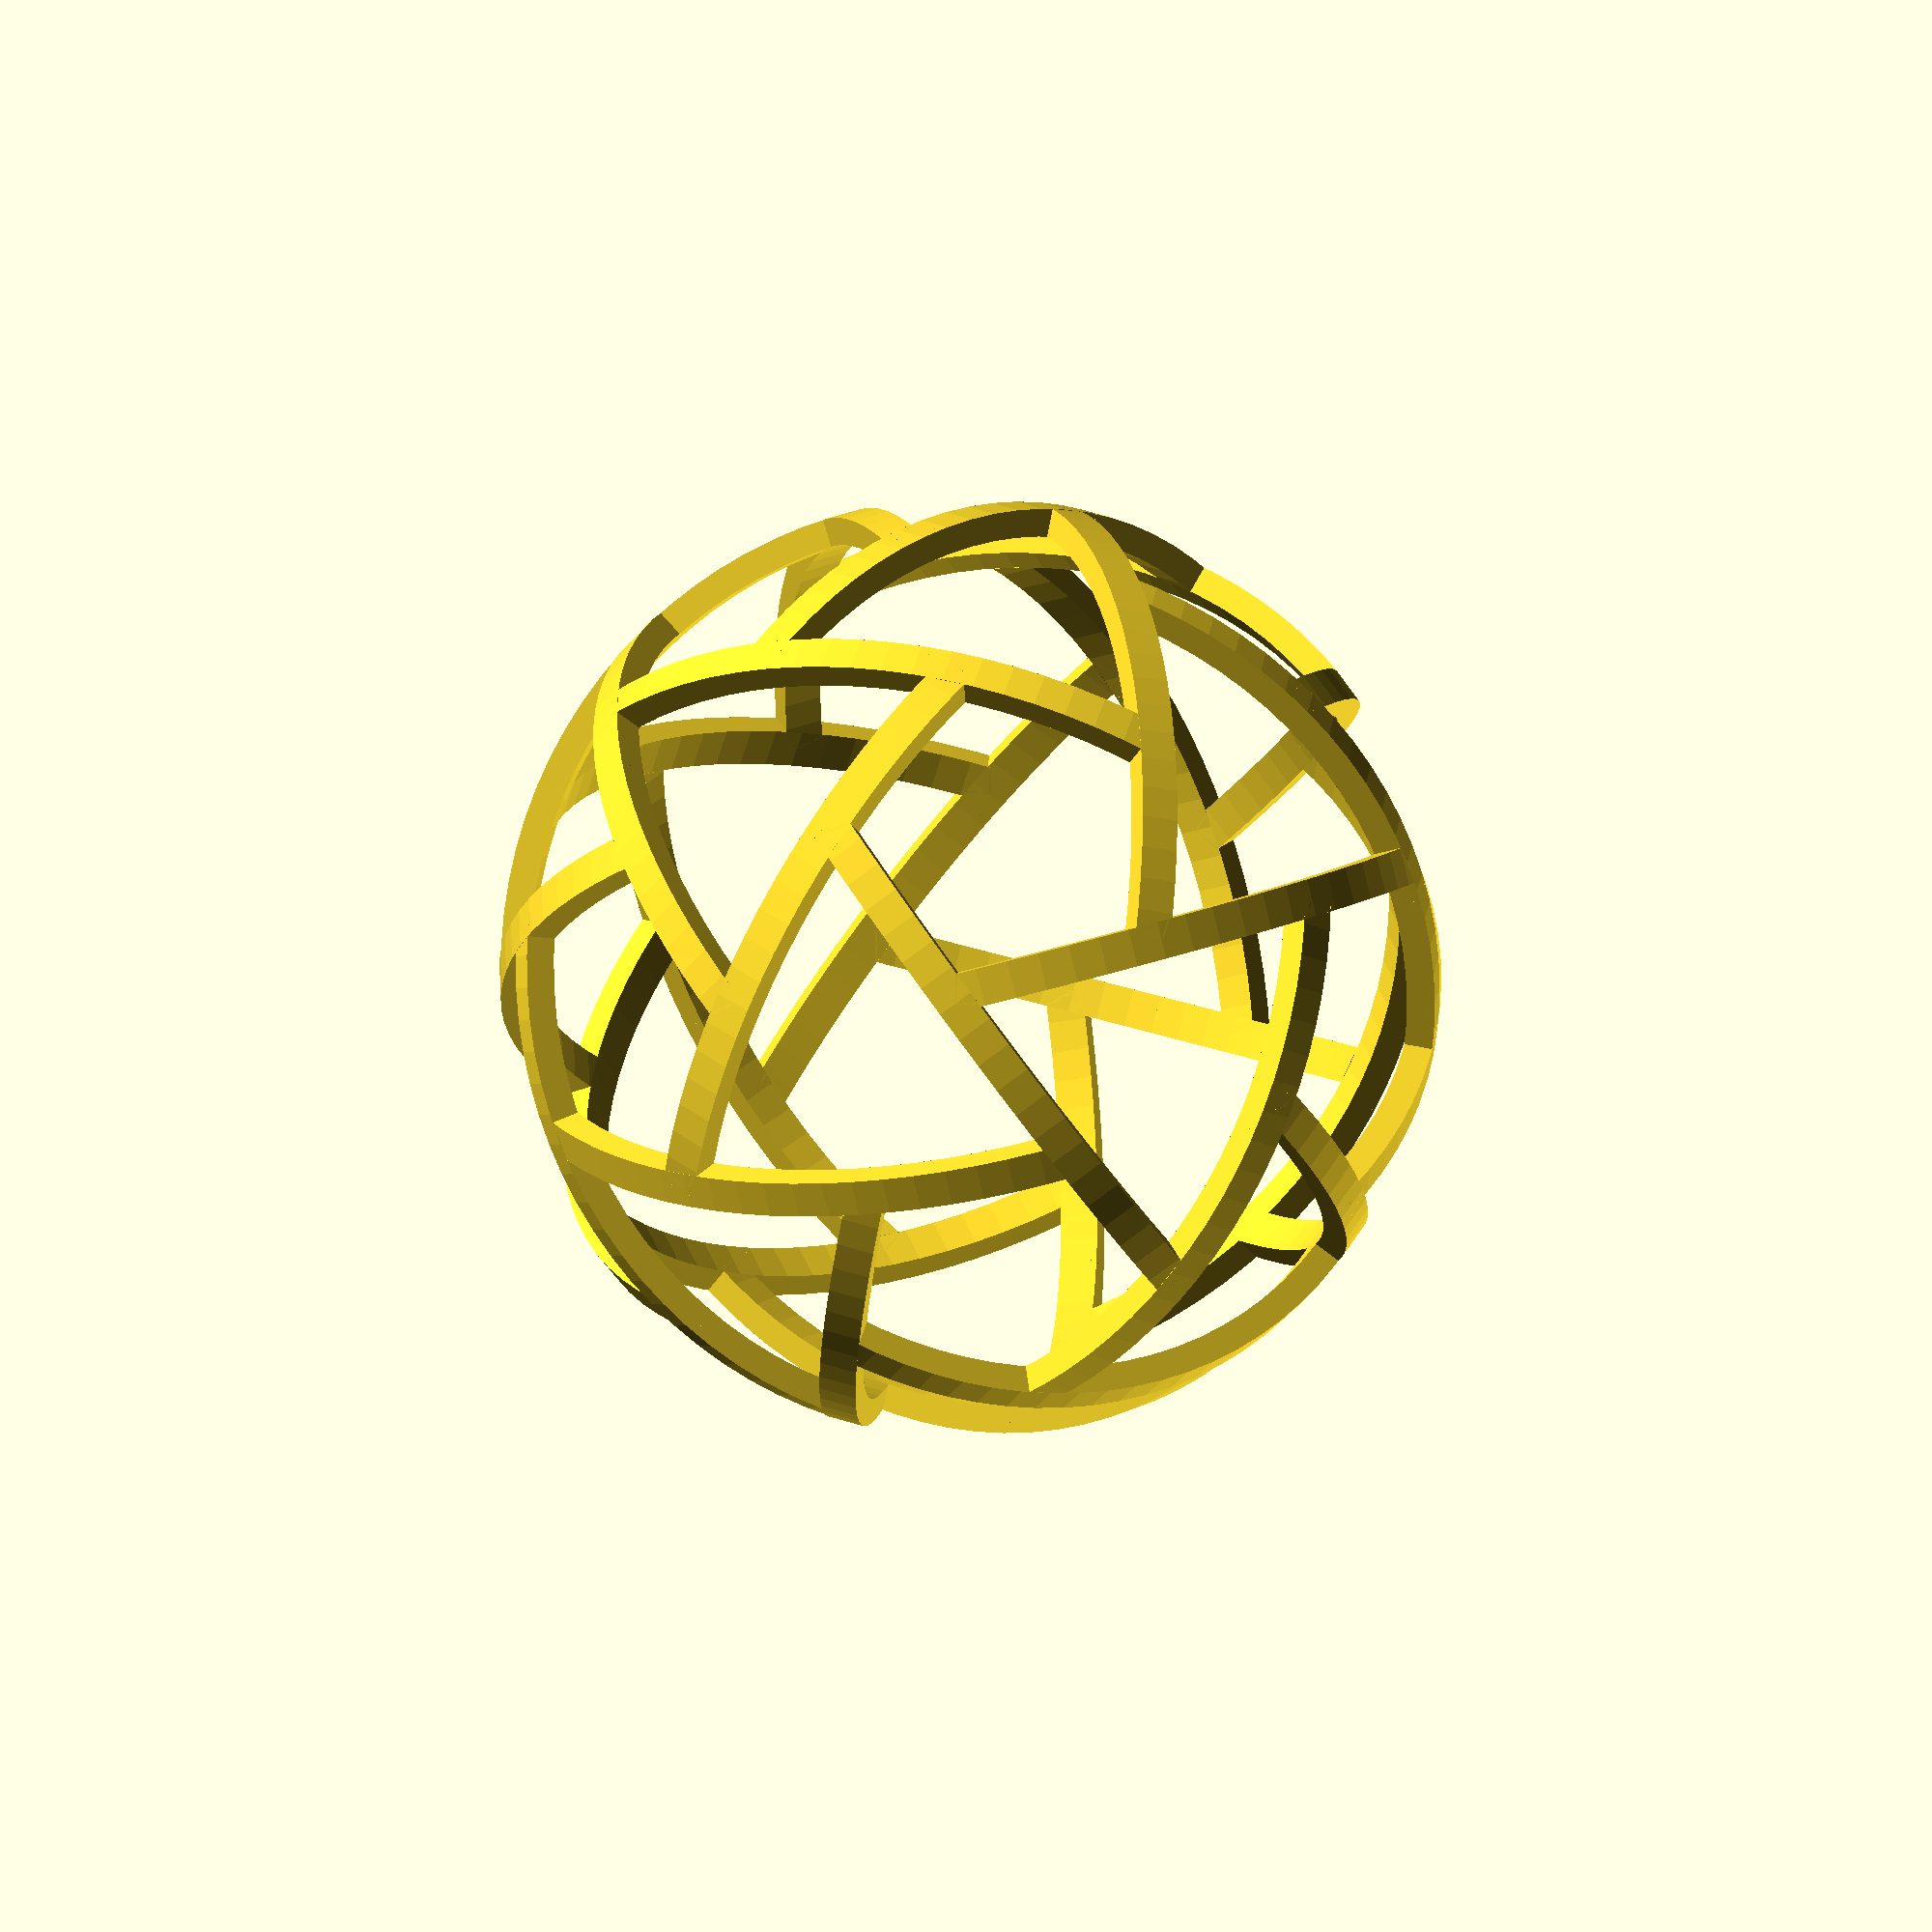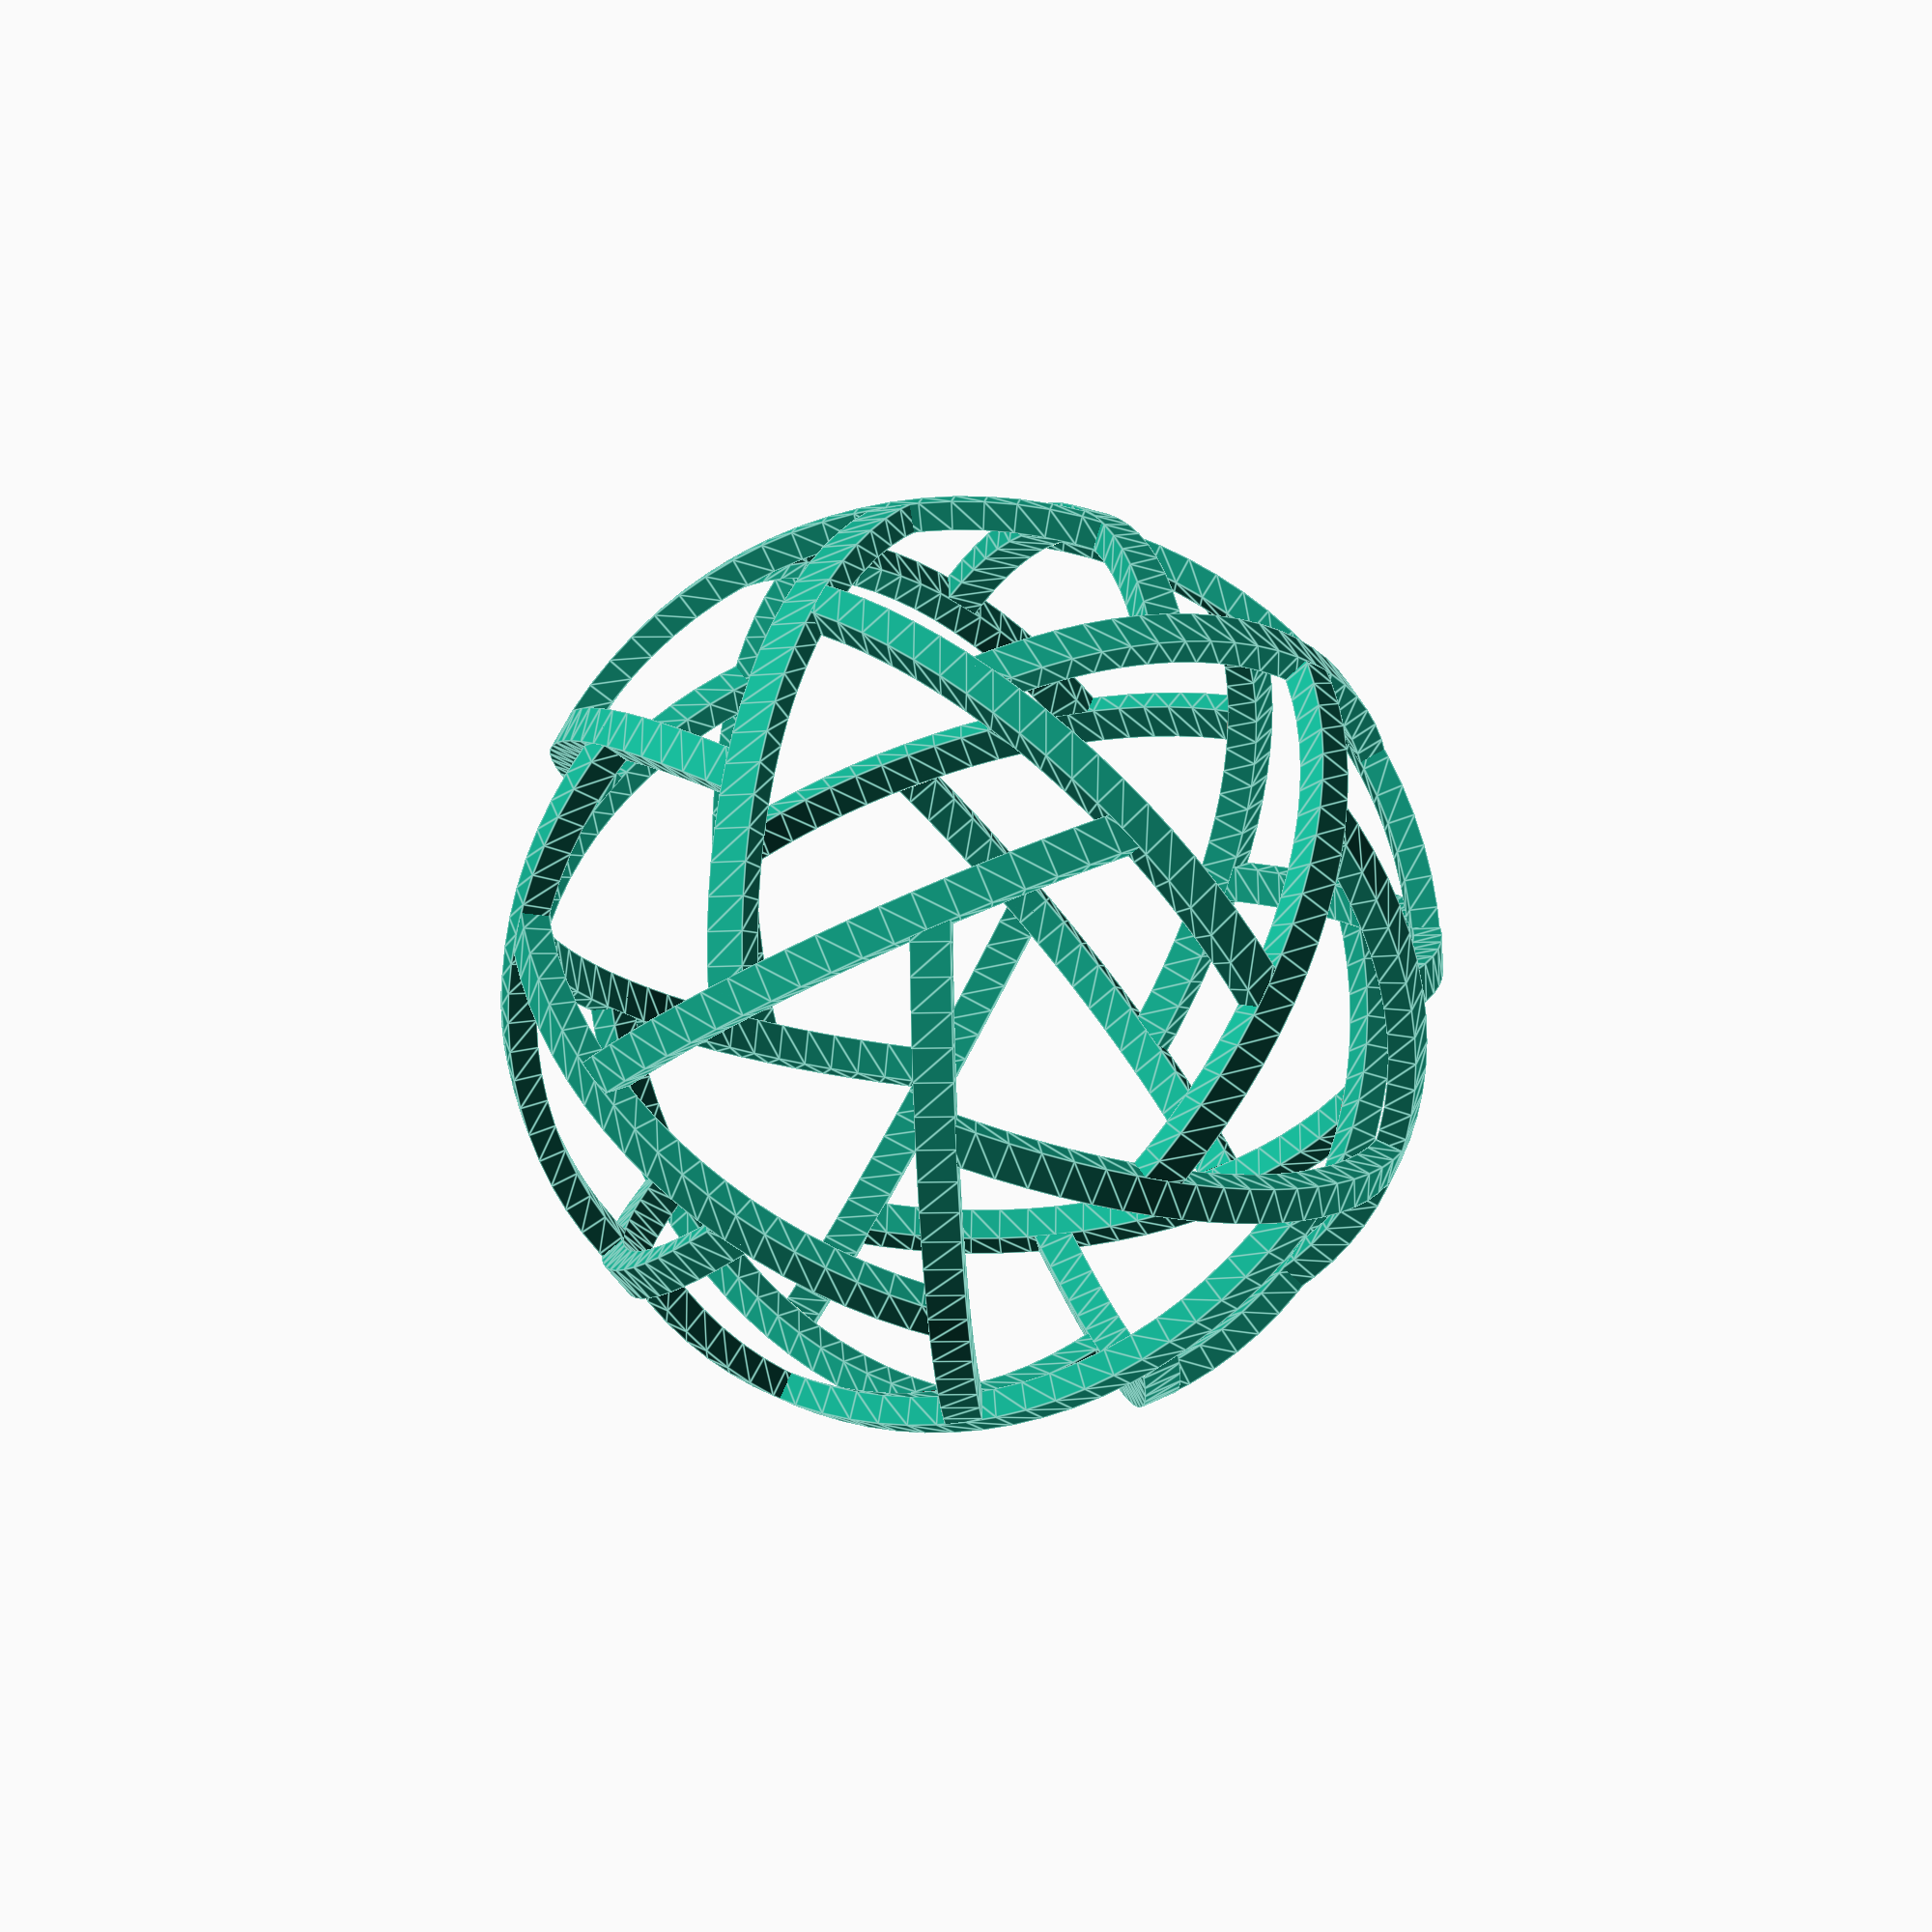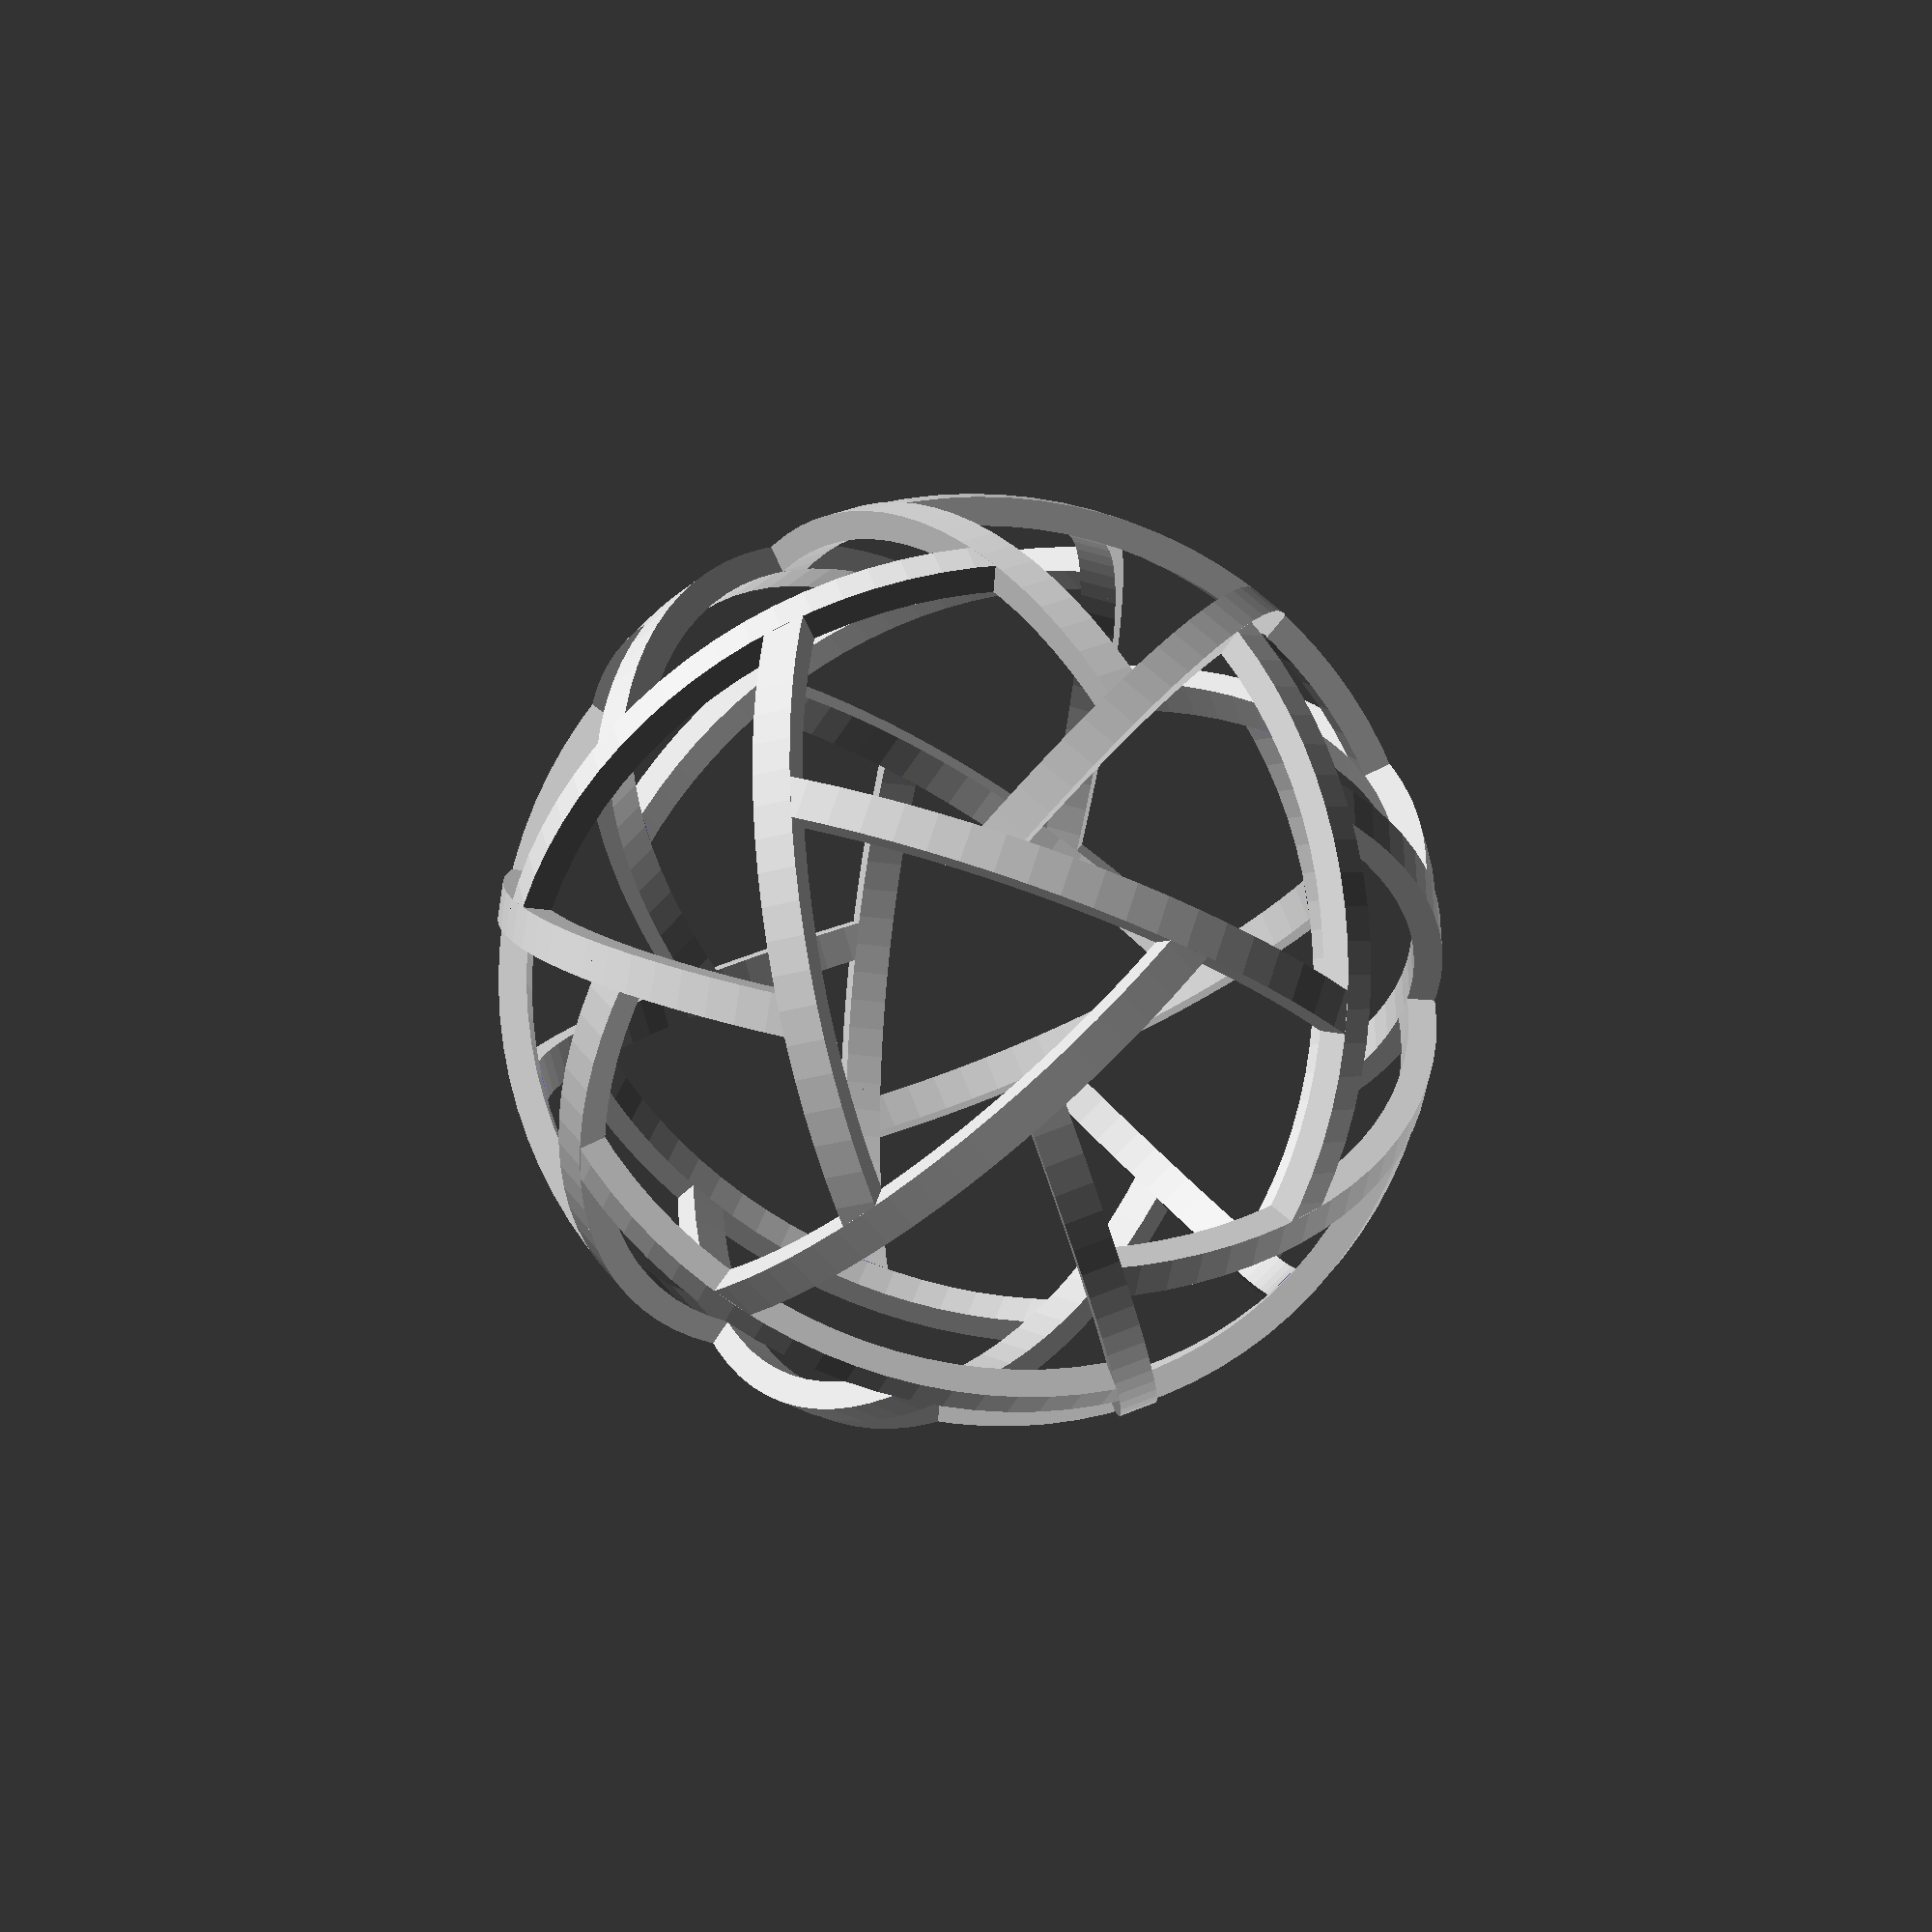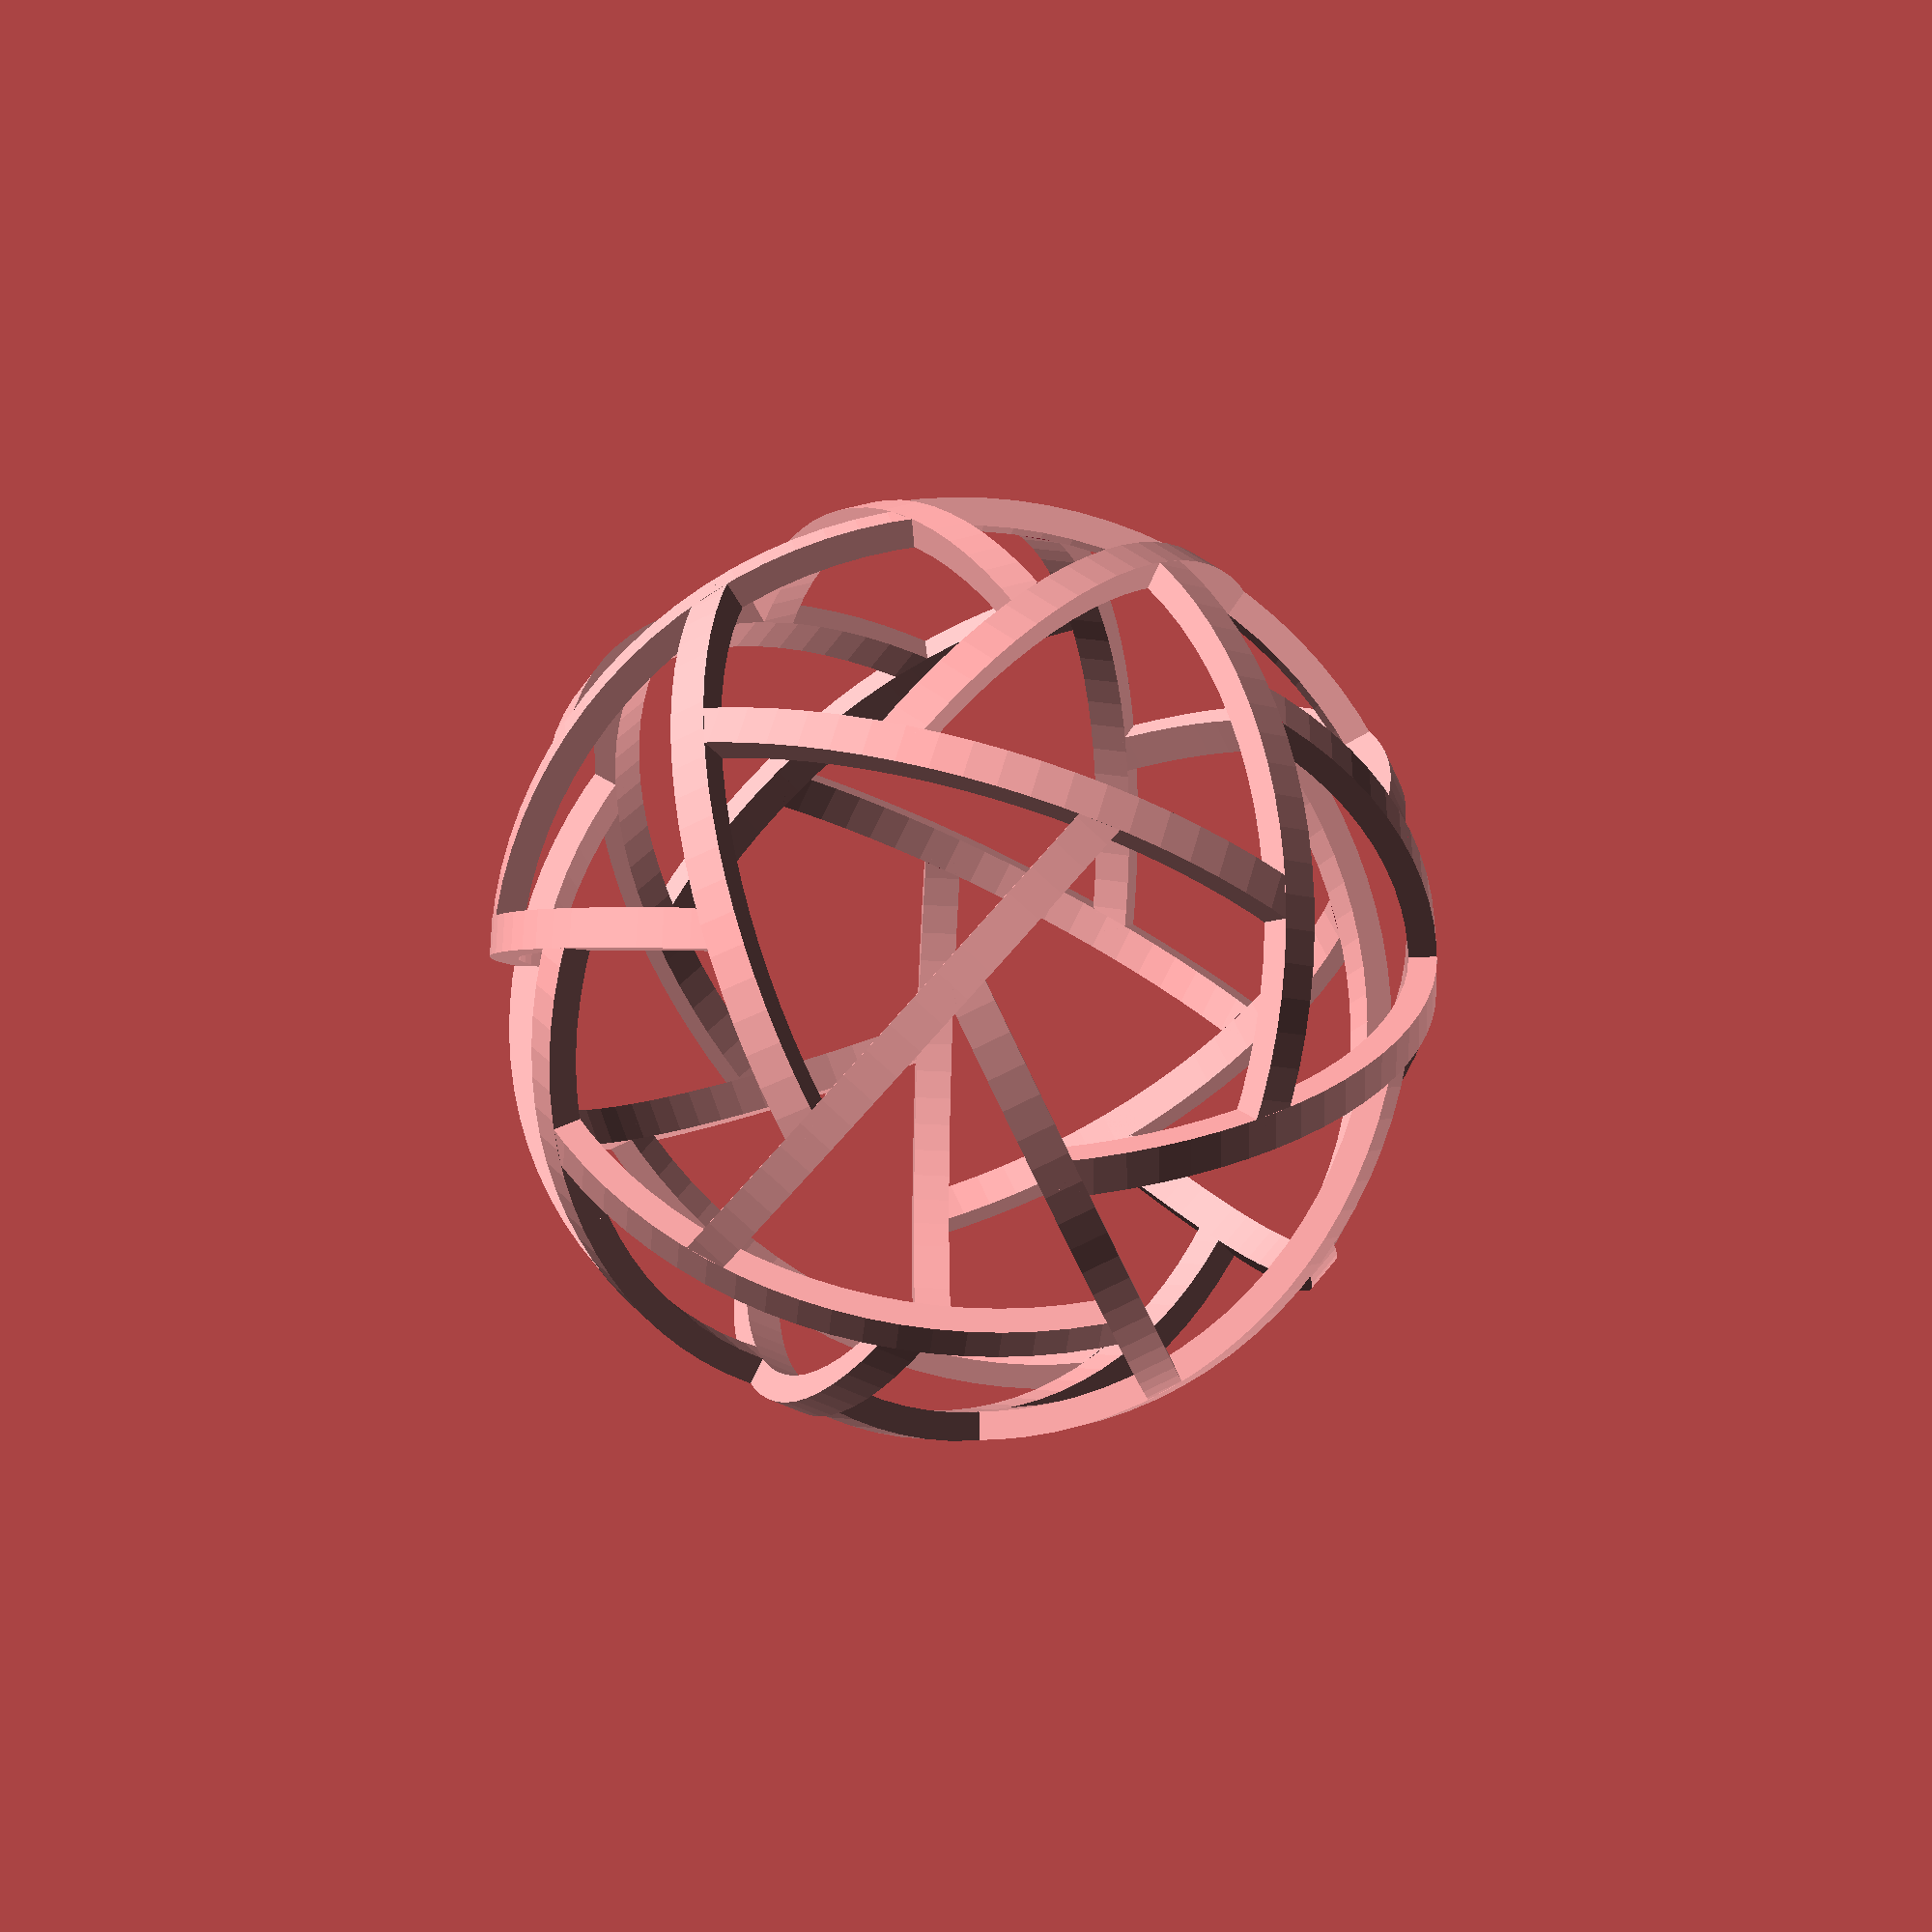
<openscad>
$fn=100;
e=.001;

r=100;
w=8;
h=6;

phi=(1+sqrt(5))/2;
cuberoot=pow(118*phi+85+6*sqrt(1173*phi+729), 1/3);
cos_A=(1/6)*(4*phi+1) +
      (1/6)*(12*phi+7)/cuberoot -
      (1/6)*cuberoot;

A=acos(cos_A);

cos_alpha=1/(1-cos_A)-1;
alpha=acos(cos_alpha);

module arc(r, w, h)
{
    rotate_extrude(angle=alpha*3/4)
    translate([r-h/2,0])square([h,w],center=true);
}

module chopped_arc(r,w,h)
{
    difference(){
        arc(r,w,h);

        rotate([-A,0,0])
        translate([r,0,0])
        cube([w+h,w+h,w-e],center=true);
    }
}

module spherical_arc(r,w,h)
{
    intersection()
    {
        chopped_arc(r+h,w,h+r);
        difference()
        {
            sphere(r);
            sphere(r-h);
        }
    }
}

module step_x()
{
    rotate([0,0,alpha/2])rotate([A,0,0])
    children();
}

module step_y()
{
    rotate([0,0,3*alpha/2])rotate([180,0,0])
    children();
}

module penta()
{
    children();
    step_x(){
        children();
        step_x(){
            children();
            step_x(){
                children();
                step_x(){
                    children();
                }
            }
        }
    }
}

module extend()
{
    children();
    step_y()step_x()step_x()step_x()
    {
        penta()children();
        step_y(){
            penta()children();
            step_x()step_x()step_y()children();
        }
    }
}

module ball(r,w,h)
{
    penta()extend()chopped_arc(r,w,h);
}

module smooth_ball(r,w,h)
{
    penta()extend()spherical_arc(r,w,h);
}

module smooth_ball_alt(r,w,h)
{
    intersection()
    {
        penta()extend()arc(r+h,w,h+r);
        difference()
        {
            sphere(r);
            sphere(r-h);
        }
    }
}

//smooth_ball(r,w,h); /* slow */
//smooth_ball_alt(r,w,h); /* slow */
ball(r,w,h);
</openscad>
<views>
elev=203.9 azim=112.2 roll=345.1 proj=o view=solid
elev=168.1 azim=325.4 roll=214.5 proj=p view=edges
elev=80.7 azim=187.7 roll=351.0 proj=p view=wireframe
elev=48.3 azim=264.1 roll=326.8 proj=p view=solid
</views>
